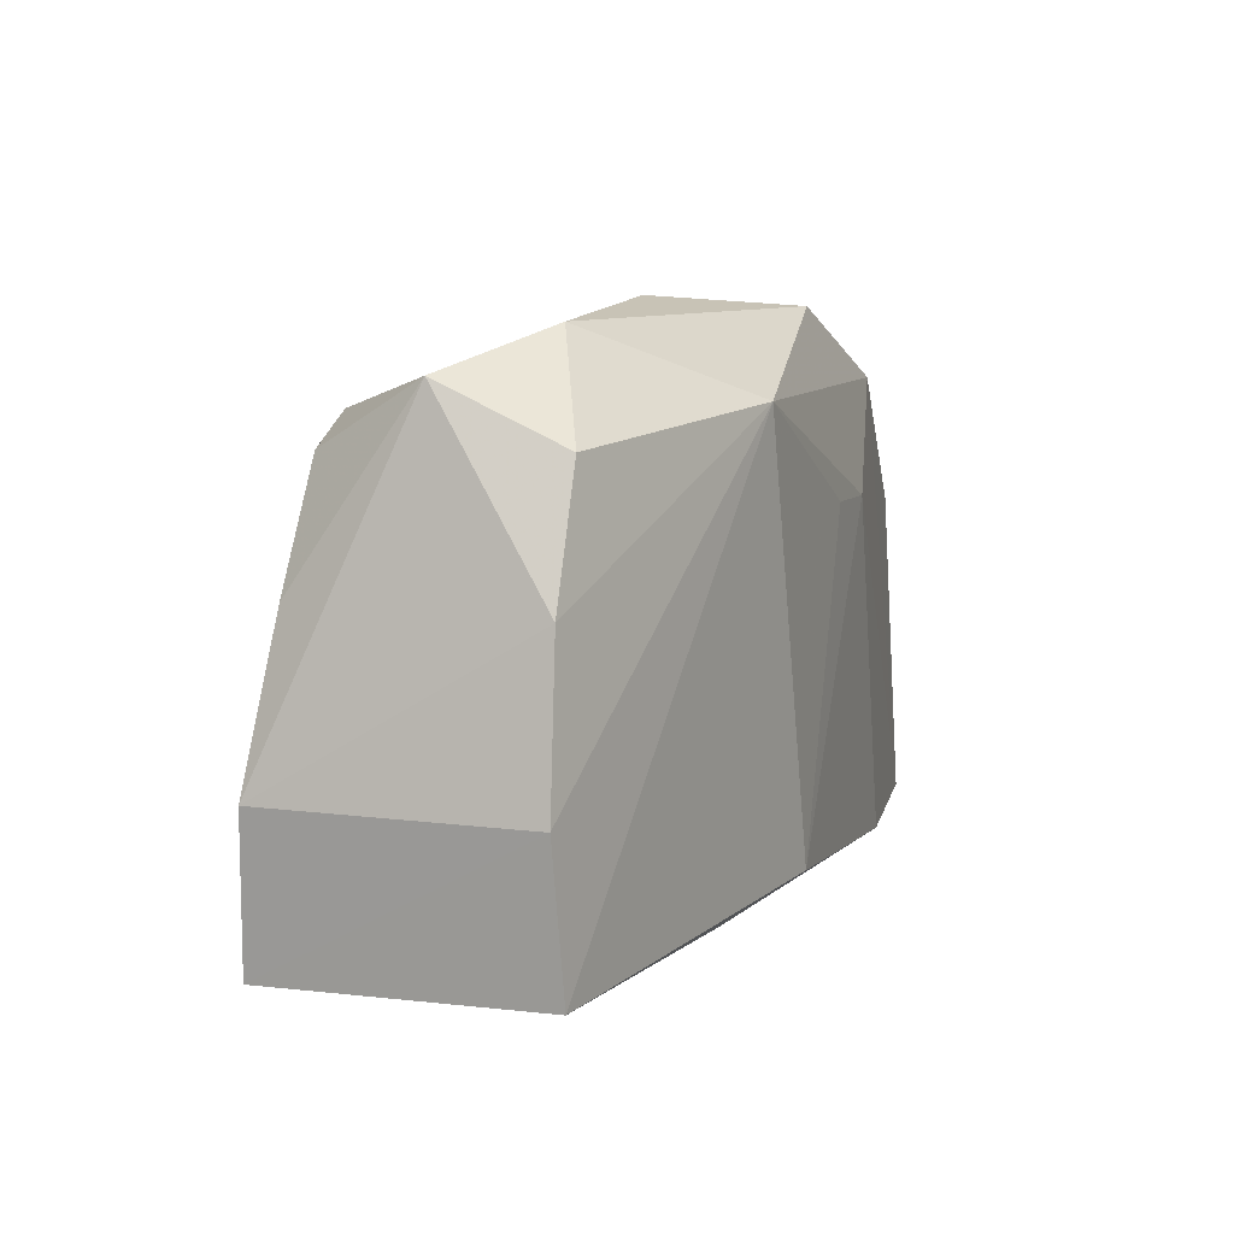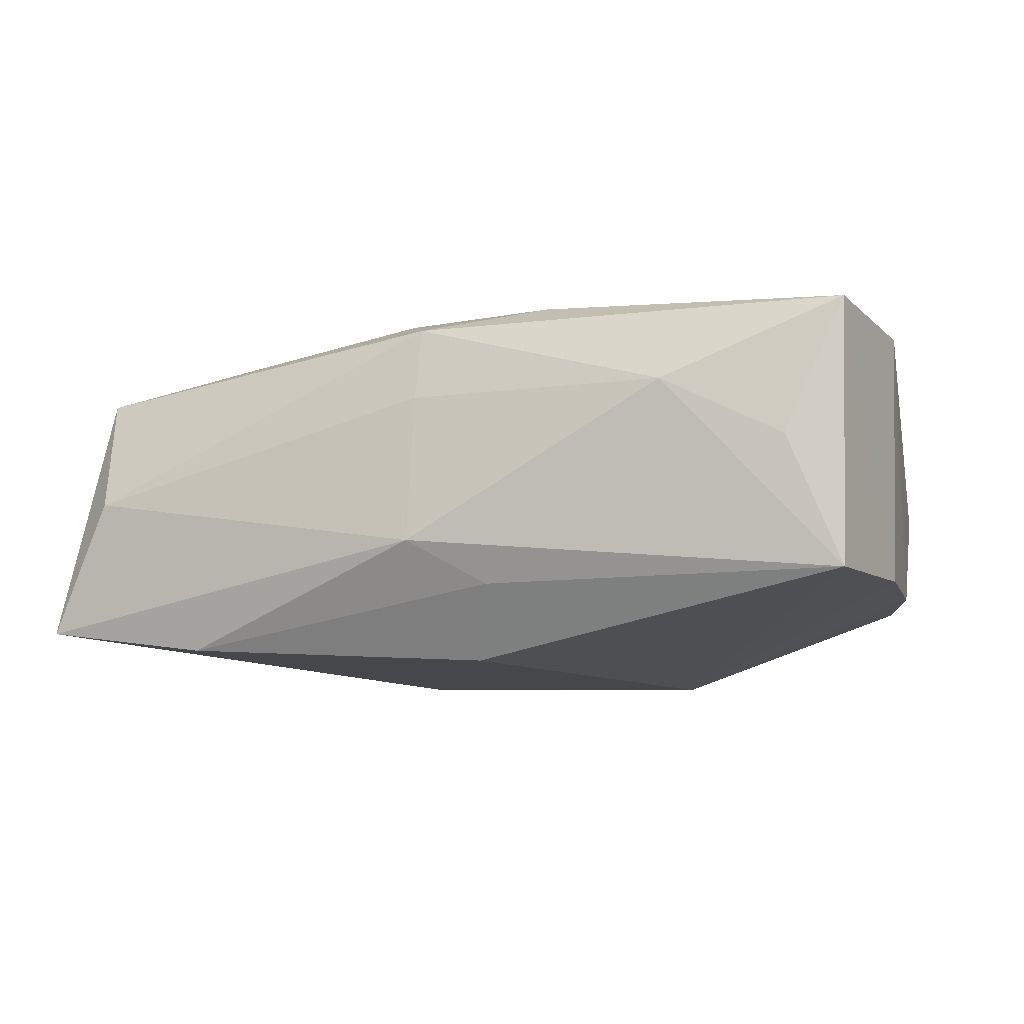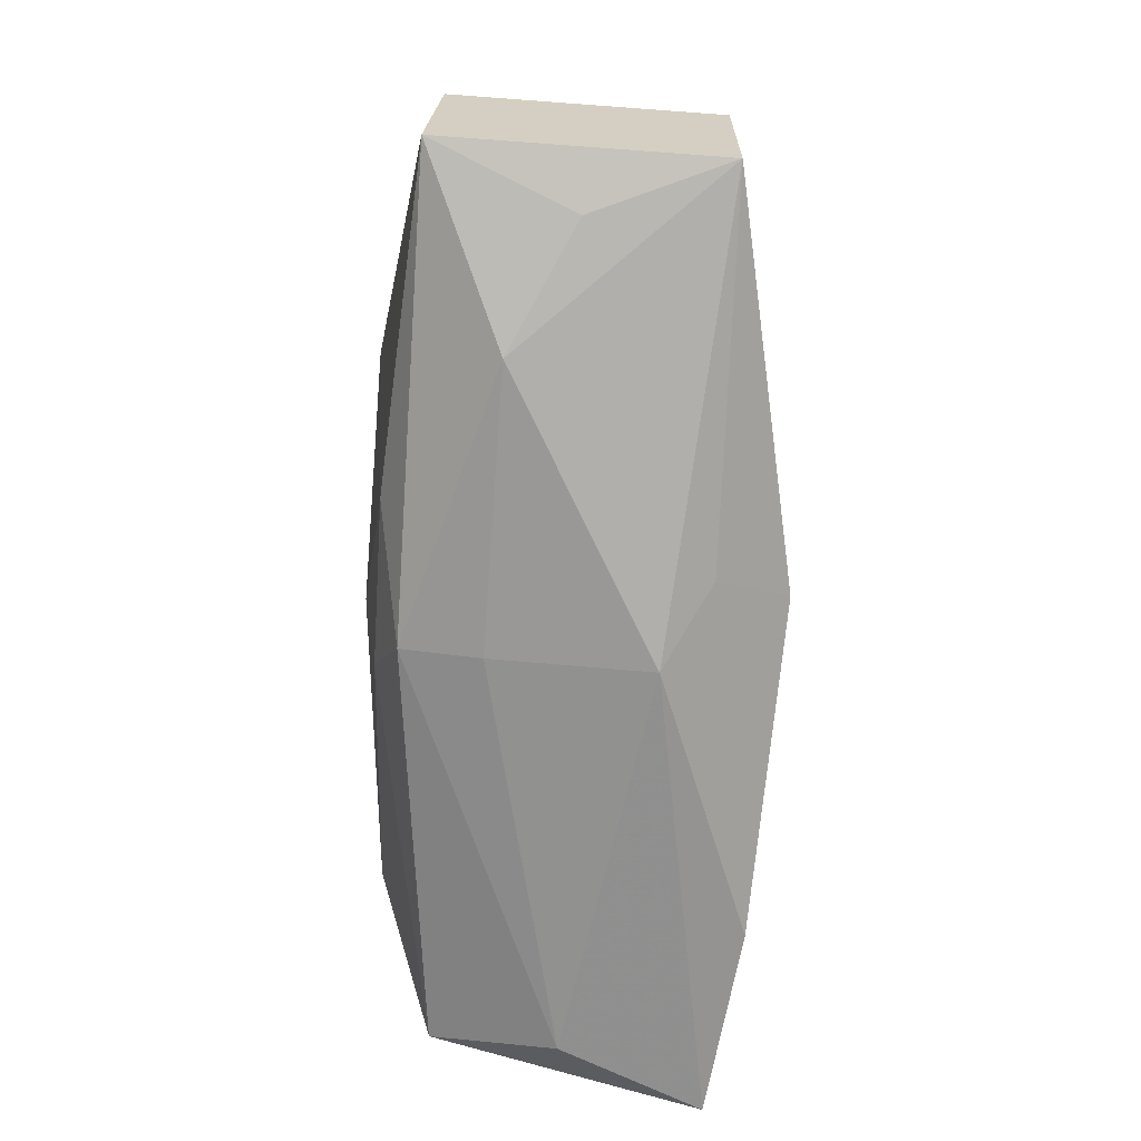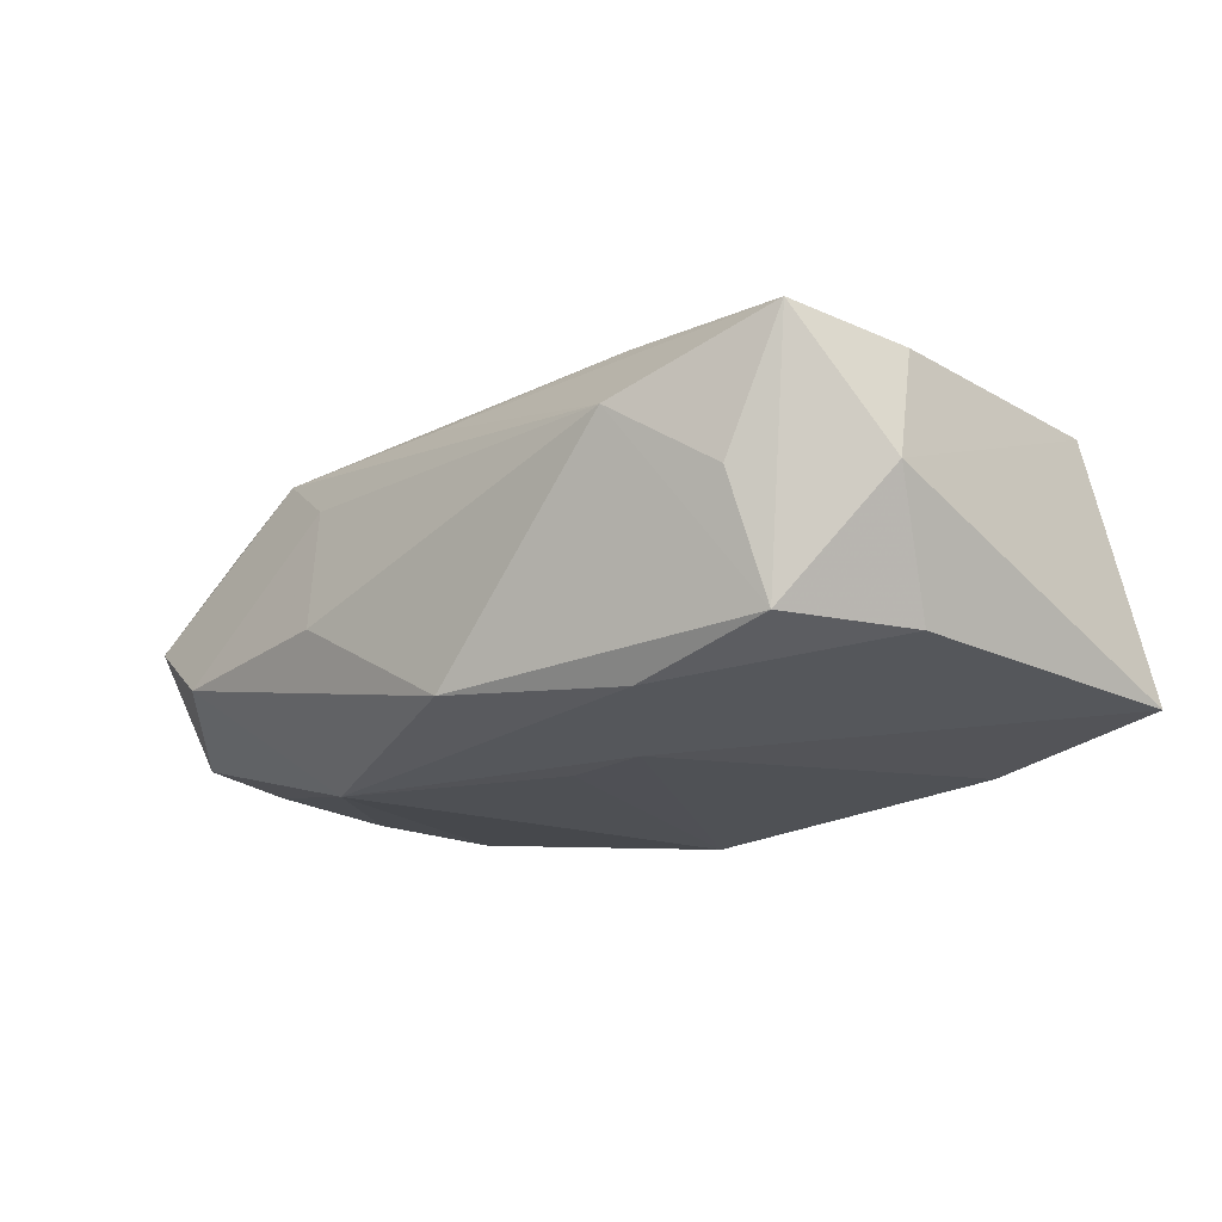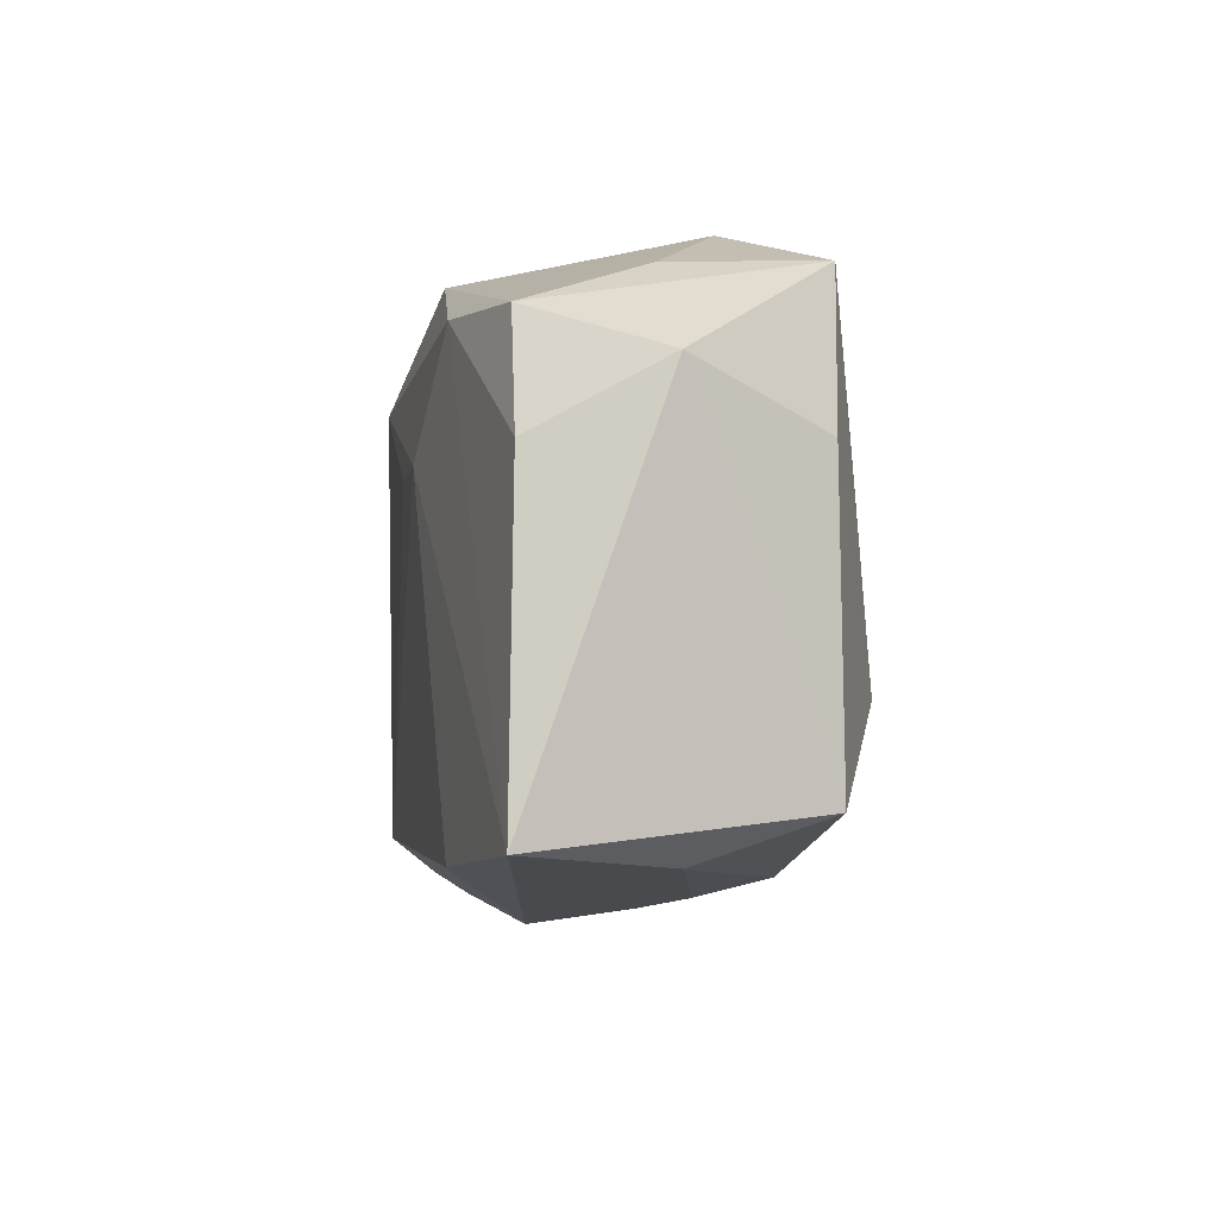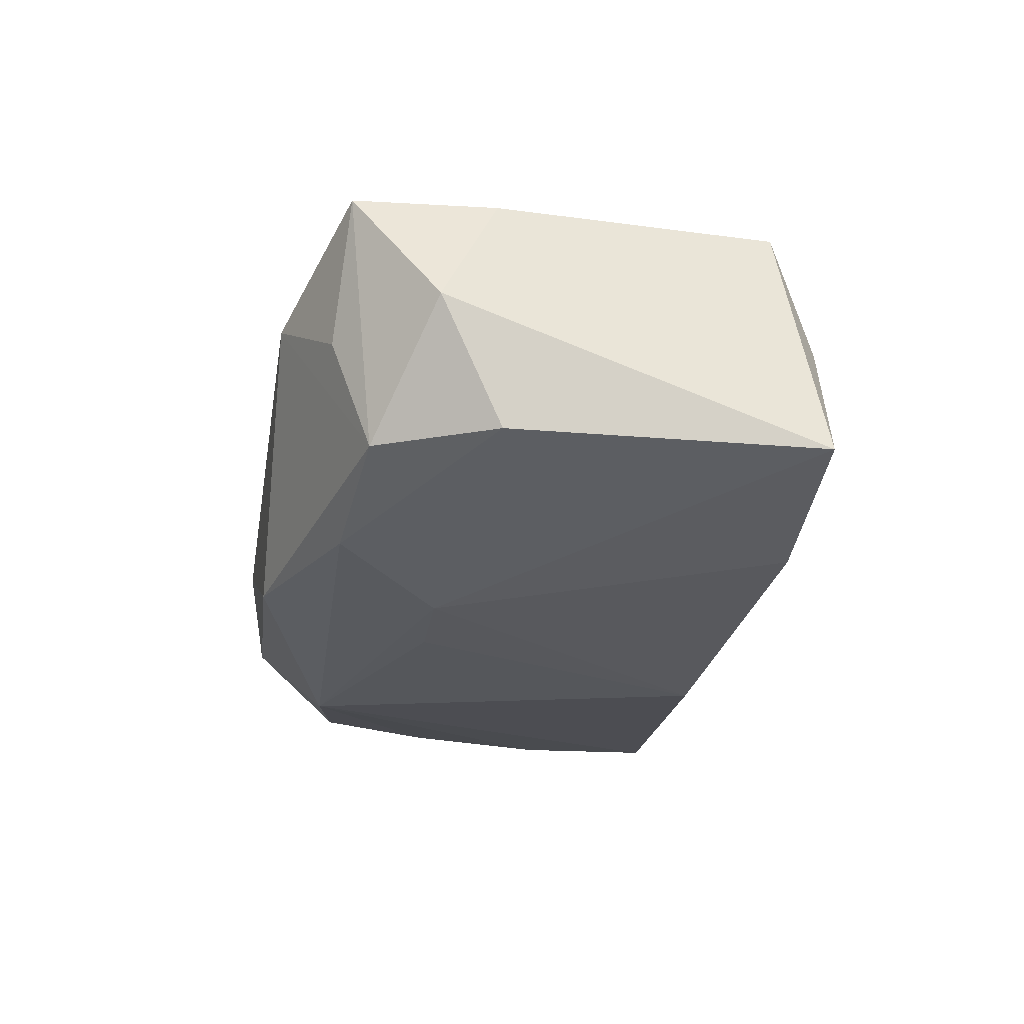
<metadata>
{"format":"obj","ext":"obj","renderer":"f3d","projection":"perspective","resolution":1024,"background":"white","views":[{"elev":6.1,"azim":110.6,"up":"+Y"},{"elev":-10.3,"azim":21.2,"up":"+Z"},{"elev":-73.6,"azim":87.4,"up":"+Y"},{"elev":-18.6,"azim":-136.2,"up":"+Z"},{"elev":-5.2,"azim":-98.9,"up":"+Y"},{"elev":-27.0,"azim":-100.3,"up":"+Z"}]}
</metadata>
<code>
v 0.03301 0.01437 -0.009186
v 0.02536 0.02235 -0.005414
v -0.0006246 -0.01962 0.0132
v -0.0004505 -0.02302 -0.005724
v -0.02236 0.01042 0.01383
v 0.03142 -0.02094 0.001289
v 0.03748 -0.008131 -0.009234
v -0.01918 0.01847 -0.01343
v 0.02161 -0.02263 0.006263
v -0.0343 0.01993 0.009815
v 0.001165 0.01866 0.01098
v -0.005332 0.02383 -0.01244
v 0.008528 0.0244 -0.004534
v -0.03418 -0.01496 0.01025
v -0.03295 -0.01843 0.0001788
v 0.03564 -0.01975 -0.009475
v -0.02181 0.0244 0.004531
v 0.03494 0.004731 0.01015
v 0.005896 -0.02085 -0.009442
v 0.009708 -0.01639 0.01492
v -0.003816 -0.01412 0.01524
v -0.03582 0.008347 0.009495
v -0.03823 -0.01752 -0.01141
v -0.03052 0.01743 -0.01039
v -0.02276 -0.01847 -0.01365
v -0.01854 0.01817 0.01157
v -0.02942 0.02062 -0.0008265
v 0.004143 0.01445 0.01378
v -0.0002034 -0.009201 0.01637
v 0.01263 0.01713 -0.01535
v 0.03624 0.004329 -0.009092
v 0.03124 0.01422 0.009435
v 0.01353 0.01961 0.007467
v 0.03431 0.01898 0.0002493
v 0.01369 0.009404 0.01542
v 0.03624 -0.01968 0.01243
v -0.01154 0.009554 -0.01514
v 0.003732 -0.01666 -0.01535
v -0.004619 0.009426 -0.01535
v 0.01646 0.003602 0.01664
v -0.03829 0.01314 -0.0007665
v 0.03803 -0.007759 0.01156
v -0.0239 -0.007403 0.01473
v 0.02102 0.01662 0.01243
v -0.0005838 -0.02113 0.006889
v -0.03579 0.007861 -0.01076
f 23 14 41
f 46 23 41
f 8 23 46
f 7 36 16
f 14 23 15
f 42 36 7
f 40 36 42
f 37 39 38
f 37 23 8
f 30 37 8
f 39 37 30
f 38 39 30
f 30 16 38
f 7 16 30
f 14 15 3
f 41 14 22
f 22 10 41
f 14 43 22
f 43 10 22
f 41 10 24
f 24 46 41
f 8 46 24
f 26 10 5
f 5 10 43
f 28 44 26
f 26 5 28
f 33 44 34
f 44 33 17
f 17 33 13
f 38 16 19
f 18 42 34
f 18 44 40
f 40 42 18
f 25 37 38
f 23 37 25
f 38 19 25
f 21 43 14
f 14 3 21
f 35 5 40
f 35 28 5
f 40 44 35
f 44 28 35
f 11 10 26
f 11 17 10
f 26 44 11
f 44 17 11
f 27 24 10
f 10 17 27
f 27 17 24
f 12 17 13
f 8 24 12
f 24 17 12
f 12 30 8
f 4 15 23
f 23 25 4
f 4 25 19
f 4 19 16
f 34 44 32
f 32 18 34
f 44 18 32
f 7 30 31
f 30 1 31
f 31 1 34
f 31 42 7
f 34 42 31
f 34 1 2
f 2 1 30
f 13 33 2
f 2 33 34
f 2 12 13
f 30 12 2
f 43 21 29
f 40 5 29
f 29 5 43
f 20 3 36
f 20 21 3
f 20 29 21
f 20 36 40
f 40 29 20
f 45 3 15
f 15 4 45
f 6 16 36
f 9 45 4
f 9 6 36
f 36 3 9
f 3 45 9
f 9 4 16
f 16 6 9

</code>
